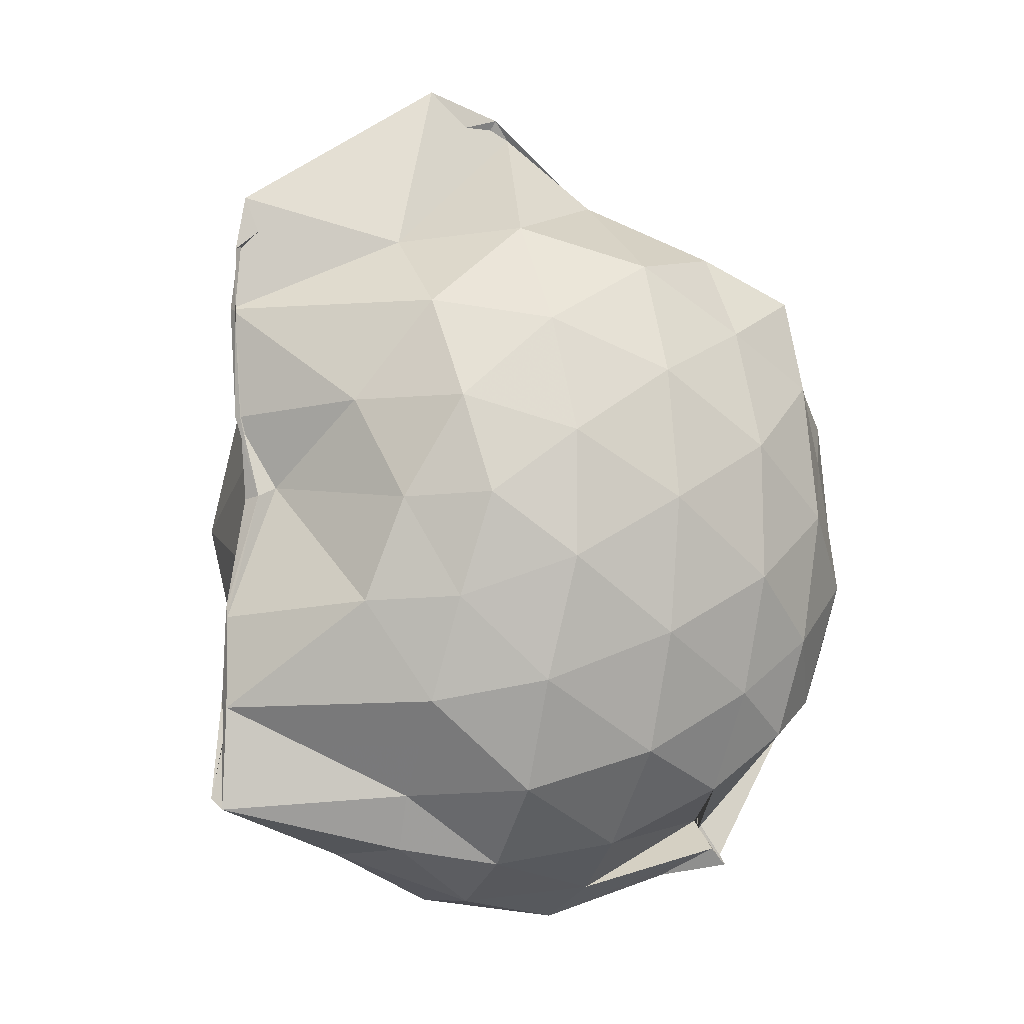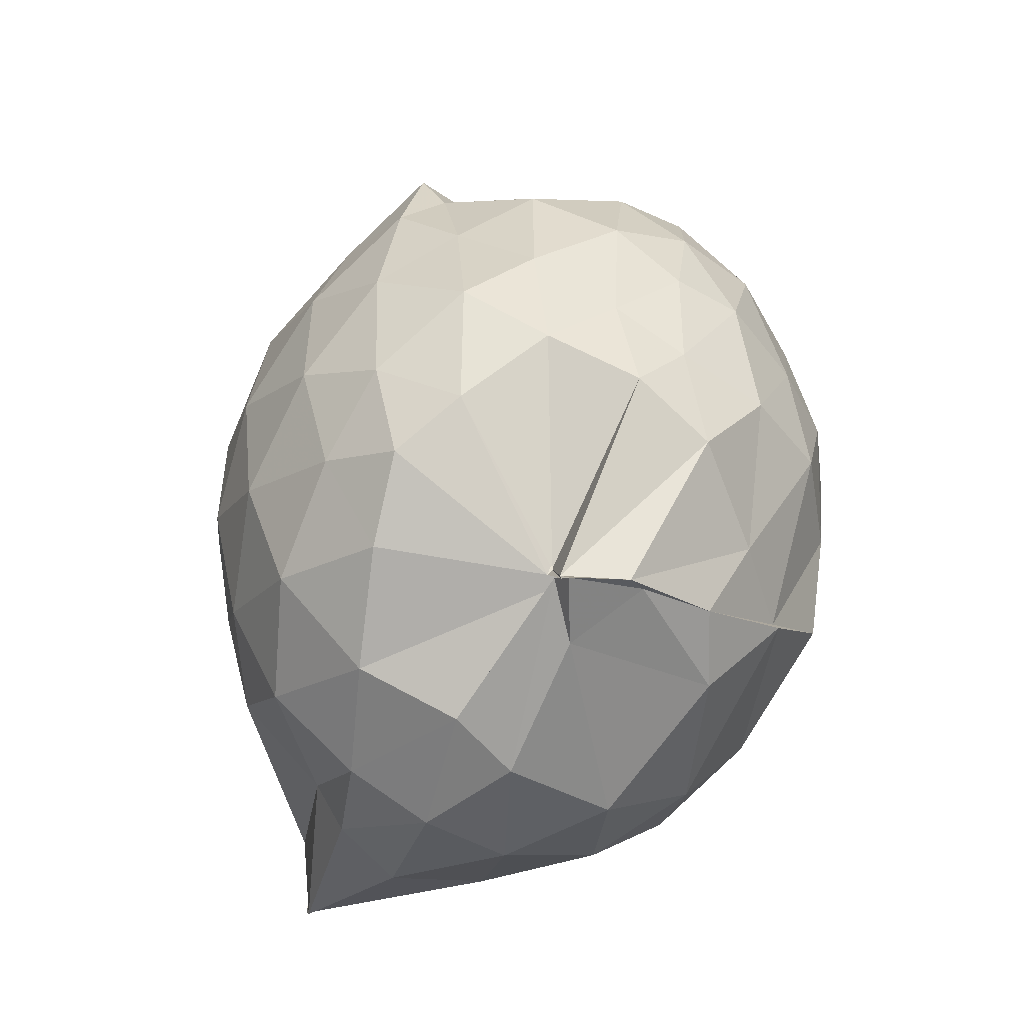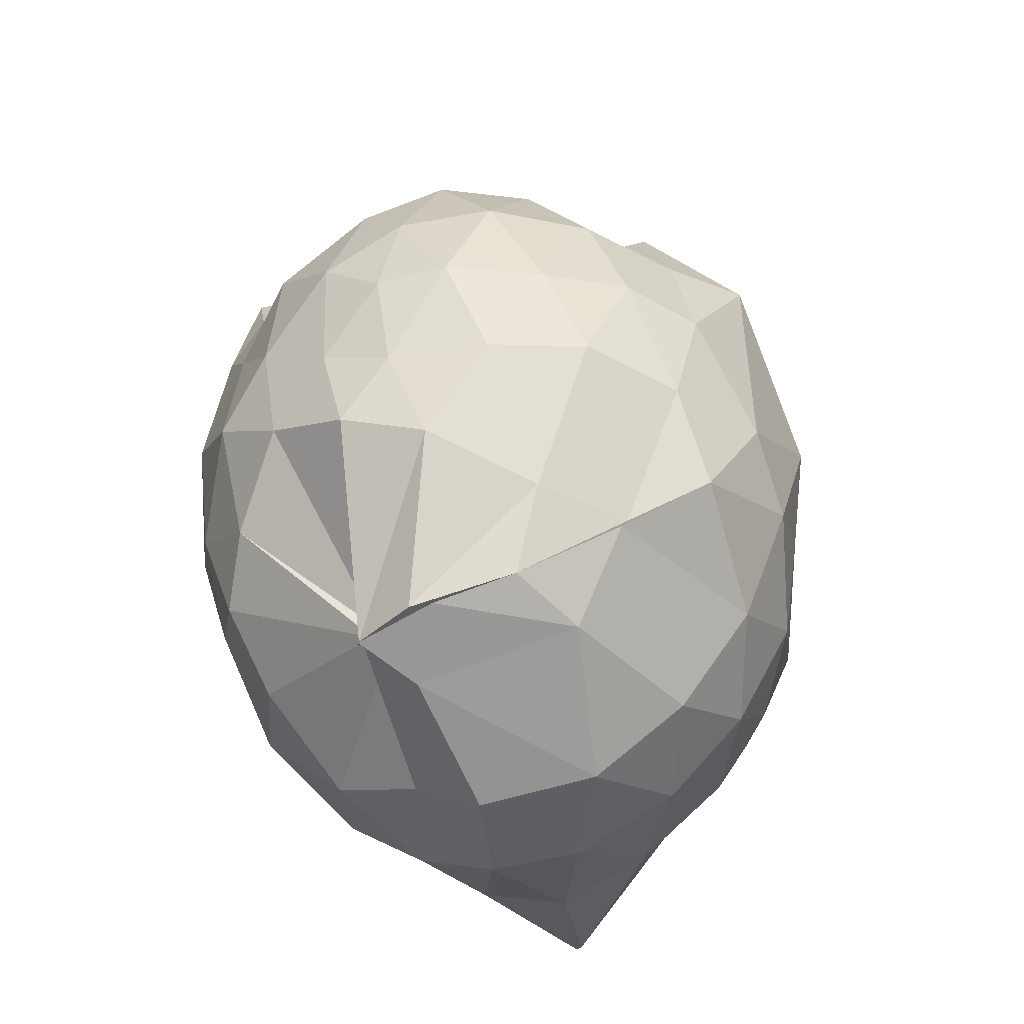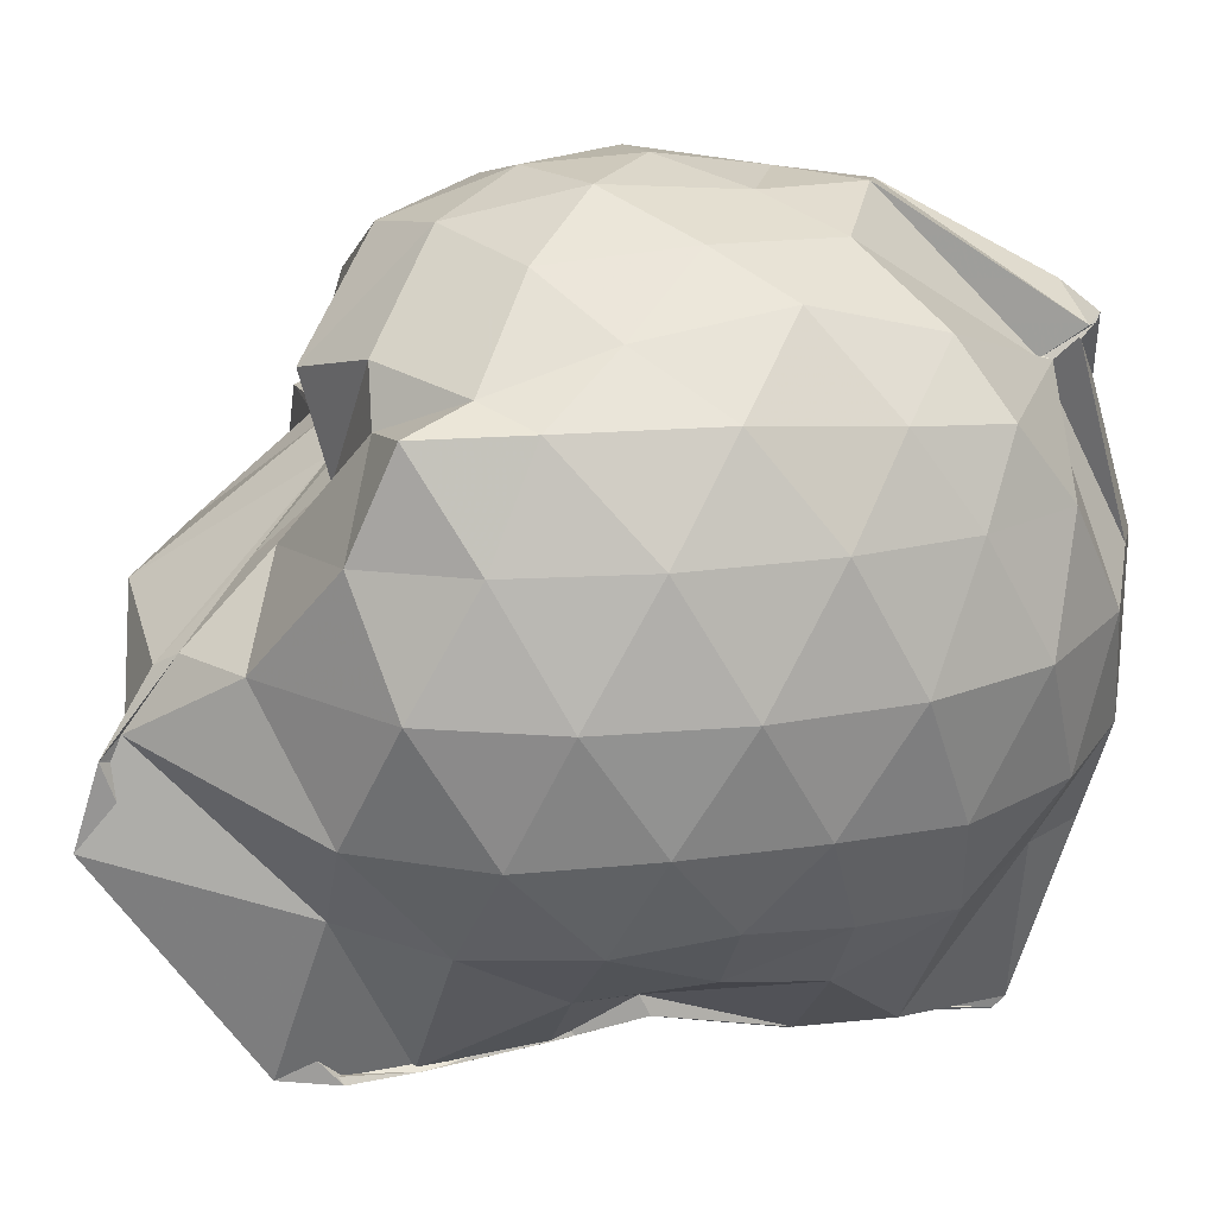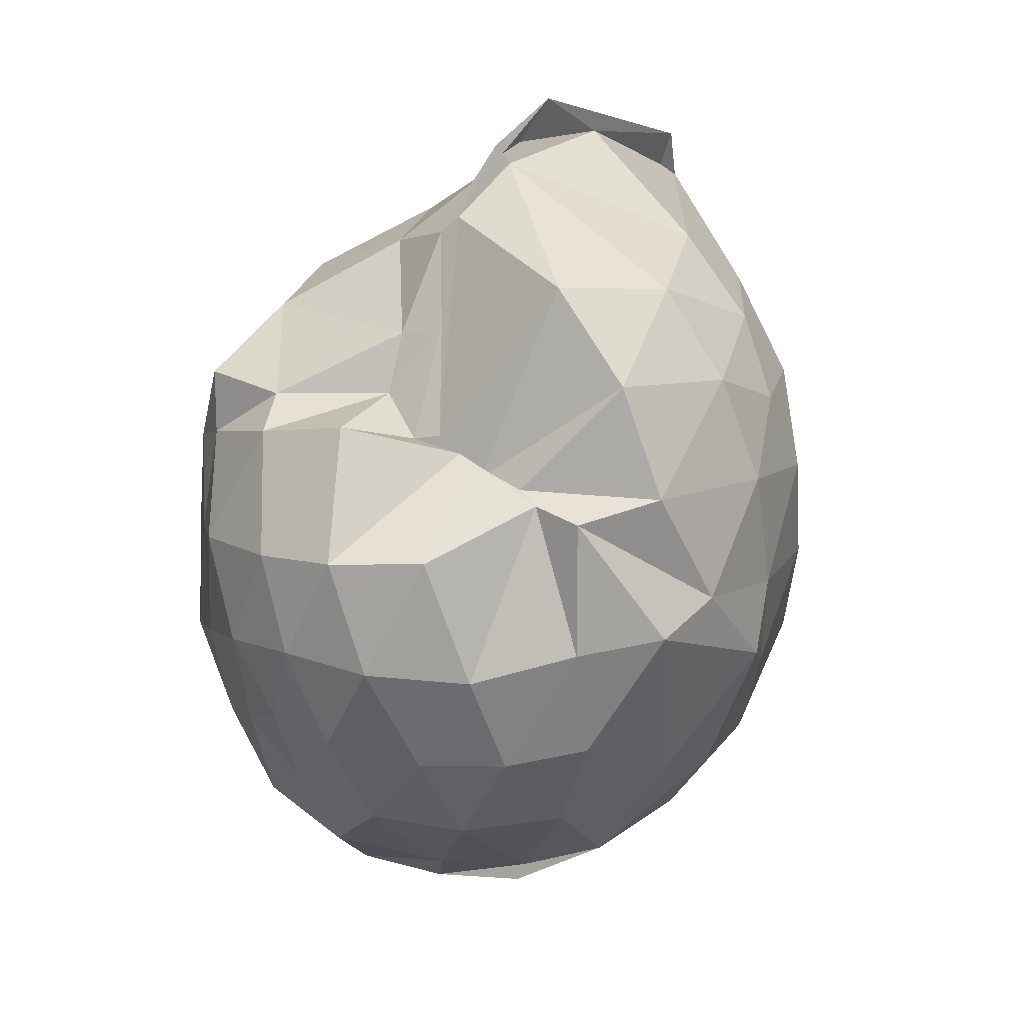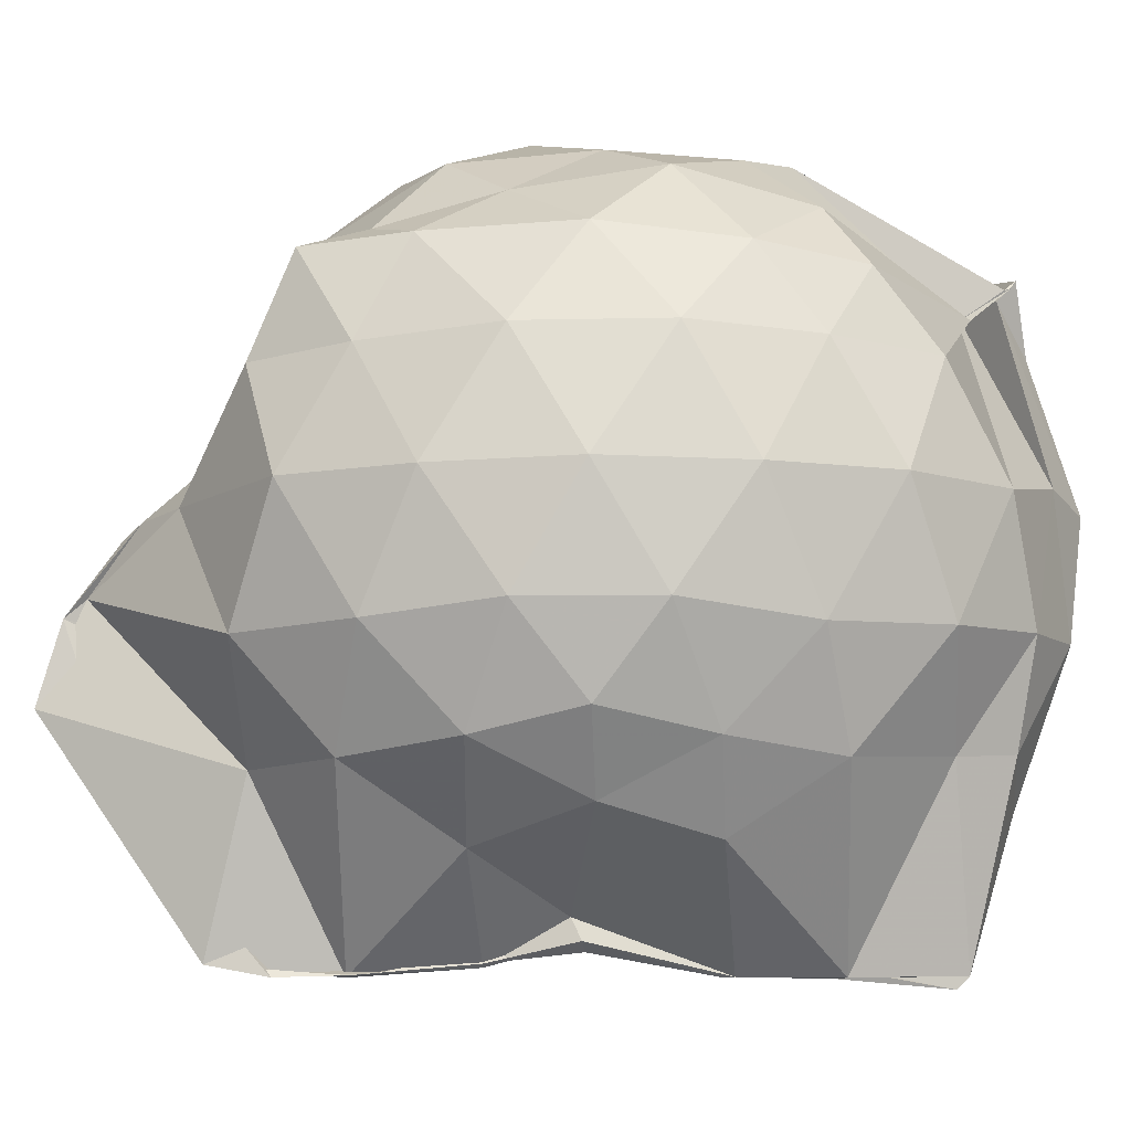
<metadata>
{"format":"obj","ext":"obj","renderer":"f3d","projection":"perspective","resolution":1024,"background":"white","views":[{"elev":-8.4,"azim":-117.2,"up":"+Y"},{"elev":-51.0,"azim":-27.1,"up":"+Y"},{"elev":-47.0,"azim":21.6,"up":"+Y"},{"elev":19.3,"azim":-105.1,"up":"+Z"},{"elev":42.6,"azim":42.1,"up":"+Y"},{"elev":-11.7,"azim":-88.5,"up":"+Z"}]}
</metadata>
<code>
v -0.8204 -0.1296 1.021
v -0.9787 -0.0898 -0.7929
v -0.106 -0.1044 0.5761
v -0.1685 0.1884 0.5547
v -0.3964 0.4998 0.4578
v -0.5607 0.5105 0.4514
v -0.668 0.4642 0.4239
v -0.8117 0.4916 0.4671
v -0.9424 0.5459 0.4244
v -1.193 0.5117 0.5961
v -1.393 0.5015 0.6355
v -1.459 0.2514 0.6464
v -1.514 -0.1124 0.6512
v -1.484 -0.4449 0.6165
v -1.406 -0.6934 0.5827
v -0.989 -0.9388 0.5841
v -0.9903 -1.028 0.6561
v -0.9822 -1.041 0.6763
v -0.7846 -0.9903 0.688
v -0.5808 -0.937 0.6595
v -0.326 -0.7631 0.5658
v -0.1625 -0.3906 0.6095
v -0.02408 0.2158 0.38
v -0.2683 0.5044 0.4446
v -0.465 0.5001 0.4381
v -0.5821 0.4869 0.4613
v -0.7545 0.51 0.4306
v -0.8918 0.7023 0.272
v -0.9858 0.6656 0.3248
v -1.37 0.604 0.3929
v -1.51 0.37 0.3979
v -1.603 0.05253 0.4117
v -1.604 -0.2946 0.4143
v -1.517 -0.5942 0.4036
v -1.369 -0.8413 0.397
v -0.8764 -0.9164 0.6406
v -0.993 -0.9965 0.6259
v -0.8939 -1.071 0.5162
v -0.4869 -0.9965 0.4887
v -0.3312 -0.8083 0.5951
v -0.1316 -0.6112 0.4767
v -0.02976 -0.3212 0.342
v -0.03588 0.2056 0.1716
v -0.1693 0.5108 0.2373
v -0.3485 0.7482 0.1862
v -0.597 0.9131 0.1513
v -0.9869 0.9162 0.09948
v -1.022 0.8697 0.1322
v -1.18 0.7645 0.1284
v -1.498 0.5265 0.1219
v -1.617 0.2265 0.1185
v -1.661 -0.1114 0.1222
v -1.619 -0.4541 0.1192
v -1.505 -0.7508 0.1239
v -1.279 -0.9839 0.1364
v -1.037 -1.1 0.1921
v -0.8734 -1.181 0.1649
v -0.5804 -1.151 0.1265
v -0.3447 -0.9926 0.1253
v -0.158 -0.7412 0.1243
v -0.02872 -0.4459 0.1475
v 0.01328 -0.08861 0.01191
v -0.1338 0.3593 -0.132
v -0.2769 0.6148 -0.1373
v -0.4776 0.8058 -0.1403
v -0.9881 0.9831 -0.09903
v -1.019 1.035 -0.07841
v -1.004 0.9868 -0.03312
v -1.356 0.6295 -0.1746
v -1.535 0.3497 -0.1759
v -1.617 0.04767 -0.1493
v -1.616 -0.2727 -0.1493
v -1.522 -0.5791 -0.1833
v -1.385 -0.8508 -0.1684
v -1.168 -1.038 -0.1476
v -0.9595 -1.137 -0.1355
v -0.7289 -1.137 -0.1532
v -0.4703 -1.031 -0.1499
v -0.267 -0.8469 -0.1362
v -0.1151 -0.589 -0.1288
v -0.061 -0.2685 -0.1231
v -0.05827 0.04557 -0.1153
v -0.2574 0.4447 -0.3379
v -0.4115 0.5982 -0.4067
v -0.6526 0.7269 -0.4502
v -1.002 0.9032 -0.4607
v -1.007 1.093 -0.273
v -1.125 0.6147 -0.4241
v -1.35 0.4078 -0.4291
v -1.482 0.1383 -0.4029
v -1.544 -0.1144 -0.3516
v -1.466 -0.3725 -0.4013
v -1.372 -0.6316 -0.4342
v -1.159 -0.8628 -0.405
v -1.087 -0.9997 -0.3911
v -0.8932 -1.013 -0.4873
v -0.6461 -0.9525 -0.4519
v -0.4109 -0.821 -0.4033
v -0.2526 -0.6637 -0.3427
v -0.1826 -0.4221 -0.409
v -0.1597 -0.1086 -0.4096
v -0.1869 0.2035 -0.3984
v -0.2302 -0.1086 0.7563
v -0.324 0.1578 0.7856
v -0.5072 0.4355 0.7513
v -0.6658 0.512 0.4487
v -0.8905 0.6001 0.6507
v -1.118 0.5003 0.7171
v -1.347 0.35 0.688
v -1.344 0.06399 0.7729
v -1.346 -0.279 0.8268
v -1.306 -0.597 0.7409
v -0.9762 -0.9133 0.5859
v -0.9915 -1.014 0.6522
v -0.8337 -1.01 0.7145
v -0.494 -0.7335 0.7346
v -0.3256 -0.3843 0.8244
v -0.4115 -0.1295 0.8908
v -0.5448 0.1545 0.94
v -0.7089 0.4035 0.8896
v -0.9209 0.3264 0.9273
v -1.177 0.2039 0.8898
v -1.19 -0.1362 0.9146
v -1.147 -0.4401 0.9025
v -0.9263 -0.556 0.9626
v -0.7147 -0.6409 0.9219
v -0.5489 -0.4032 0.9363
v -0.6386 -0.1234 1.003
v -0.7744 0.1249 1.001
v -0.9863 0.02865 0.9984
v -0.9855 -0.2984 0.9697
v -0.7981 -0.3916 0.9772
v -0.3604 0.3594 -0.5433
v -0.6026 0.5023 -0.6368
v -1.02 0.5706 -0.8473
v -1.011 0.7153 -0.8198
v -0.9852 0.4147 -0.846
v -1.252 0.1461 -0.6019
v -1.391 -0.1198 -0.5236
v -1.31 -0.3791 -0.5926
v -1.017 -0.6397 -0.8494
v -0.9868 -0.8987 -0.8448
v -0.9824 -0.8705 -0.8731
v -0.6073 -0.7141 -0.6322
v -0.3624 -0.5748 -0.5471
v -0.3162 -0.2907 -0.5697
v -0.3127 0.0667 -0.5715
v -0.5375 0.2316 -0.6508
v -1 0.3477 -0.8374
v -1.009 0.4058 -0.8426
v -0.9807 0.1255 -0.8254
v -1.014 -0.06023 -0.7218
v -1.006 -0.4051 -0.847
v -0.9829 -0.6033 -0.8486
v -0.9969 -0.5885 -0.8229
v -0.5319 -0.4449 -0.644
v -0.4964 -0.1115 -0.7123
v -0.9813 0.0497 -0.7719
v -0.9944 0.1239 -0.8174
v -1.02 -0.08465 -0.7725
v -0.9971 -0.3794 -0.8476
v -0.9967 -0.2767 -0.7846
f 3 23 4
f 4 23 24
f 4 24 5
f 5 24 25
f 5 25 6
f 6 25 26
f 6 26 7
f 7 26 27
f 7 27 8
f 8 27 28
f 8 28 9
f 9 28 29
f 9 29 10
f 10 29 30
f 10 30 11
f 11 30 31
f 11 31 12
f 12 31 32
f 12 32 13
f 13 32 33
f 13 33 14
f 14 33 34
f 14 34 15
f 15 34 35
f 15 35 16
f 16 35 36
f 16 36 17
f 17 36 37
f 17 37 18
f 18 37 38
f 18 38 19
f 19 38 39
f 19 39 20
f 20 39 40
f 20 40 21
f 21 40 41
f 21 41 22
f 22 41 42
f 22 42 3
f 3 42 23
f 23 43 24
f 24 43 44
f 24 44 25
f 25 44 45
f 25 45 26
f 26 45 46
f 26 46 27
f 27 46 47
f 27 47 28
f 28 47 48
f 28 48 29
f 29 48 49
f 29 49 30
f 30 49 50
f 30 50 31
f 31 50 51
f 31 51 32
f 32 51 52
f 32 52 33
f 33 52 53
f 33 53 34
f 34 53 54
f 34 54 35
f 35 54 55
f 35 55 36
f 36 55 56
f 36 56 37
f 37 56 57
f 37 57 38
f 38 57 58
f 38 58 39
f 39 58 59
f 39 59 40
f 40 59 60
f 40 60 41
f 41 60 61
f 41 61 42
f 42 61 62
f 42 62 23
f 23 62 43
f 43 63 44
f 44 63 64
f 44 64 45
f 45 64 65
f 45 65 46
f 46 65 66
f 46 66 47
f 47 66 67
f 47 67 48
f 48 67 68
f 48 68 49
f 49 68 69
f 49 69 50
f 50 69 70
f 50 70 51
f 51 70 71
f 51 71 52
f 52 71 72
f 52 72 53
f 53 72 73
f 53 73 54
f 54 73 74
f 54 74 55
f 55 74 75
f 55 75 56
f 56 75 76
f 56 76 57
f 57 76 77
f 57 77 58
f 58 77 78
f 58 78 59
f 59 78 79
f 59 79 60
f 60 79 80
f 60 80 61
f 61 80 81
f 61 81 62
f 62 81 82
f 62 82 43
f 43 82 63
f 63 83 64
f 64 83 84
f 64 84 65
f 65 84 85
f 65 85 66
f 66 85 86
f 66 86 67
f 67 86 87
f 67 87 68
f 68 87 88
f 68 88 69
f 69 88 89
f 69 89 70
f 70 89 90
f 70 90 71
f 71 90 91
f 71 91 72
f 72 91 92
f 72 92 73
f 73 92 93
f 73 93 74
f 74 93 94
f 74 94 75
f 75 94 95
f 75 95 76
f 76 95 96
f 76 96 77
f 77 96 97
f 77 97 78
f 78 97 98
f 78 98 79
f 79 98 99
f 79 99 80
f 80 99 100
f 80 100 81
f 81 100 101
f 81 101 82
f 82 101 102
f 82 102 63
f 63 102 83
f 103 104 118
f 104 119 118
f 104 105 119
f 105 120 119
f 105 106 120
f 106 107 120
f 107 121 120
f 107 108 121
f 108 122 121
f 108 109 122
f 109 110 122
f 110 123 122
f 110 111 123
f 111 124 123
f 111 112 124
f 112 113 124
f 113 125 124
f 113 114 125
f 114 126 125
f 114 115 126
f 115 116 126
f 116 127 126
f 116 117 127
f 117 118 127
f 117 103 118
f 118 119 128
f 119 129 128
f 119 120 129
f 120 121 129
f 121 130 129
f 121 122 130
f 122 123 130
f 123 131 130
f 123 124 131
f 124 125 131
f 125 132 131
f 125 126 132
f 126 127 132
f 127 128 132
f 127 118 128
f 133 148 134
f 134 148 149
f 134 149 135
f 135 149 150
f 135 150 136
f 136 150 137
f 137 150 151
f 137 151 138
f 138 151 152
f 138 152 139
f 139 152 140
f 140 152 153
f 140 153 141
f 141 153 154
f 141 154 142
f 142 154 143
f 143 154 155
f 143 155 144
f 144 155 156
f 144 156 145
f 145 156 146
f 146 156 157
f 146 157 147
f 147 157 148
f 147 148 133
f 148 158 149
f 149 158 159
f 149 159 150
f 150 159 151
f 151 159 160
f 151 160 152
f 152 160 153
f 153 160 161
f 153 161 154
f 154 161 155
f 155 161 162
f 155 162 156
f 156 162 157
f 157 162 158
f 157 158 148
f 3 4 103
f 103 4 104
f 4 5 104
f 104 5 105
f 5 6 105
f 105 6 106
f 6 7 106
f 7 8 106
f 106 8 107
f 8 9 107
f 107 9 108
f 9 10 108
f 108 10 109
f 10 11 109
f 11 12 109
f 109 12 110
f 12 13 110
f 110 13 111
f 13 14 111
f 111 14 112
f 14 15 112
f 15 16 112
f 112 16 113
f 16 17 113
f 113 17 114
f 17 18 114
f 114 18 115
f 18 19 115
f 19 20 115
f 115 20 116
f 20 21 116
f 116 21 117
f 21 22 117
f 117 22 103
f 22 3 103
f 83 133 84
f 84 133 134
f 84 134 85
f 85 134 135
f 85 135 86
f 86 135 136
f 86 136 87
f 87 136 88
f 88 136 137
f 88 137 89
f 89 137 138
f 89 138 90
f 90 138 139
f 90 139 91
f 91 139 92
f 92 139 140
f 92 140 93
f 93 140 141
f 93 141 94
f 94 141 142
f 94 142 95
f 95 142 96
f 96 142 143
f 96 143 97
f 97 143 144
f 97 144 98
f 98 144 145
f 98 145 99
f 99 145 100
f 100 145 146
f 100 146 101
f 101 146 147
f 101 147 102
f 102 147 133
f 102 133 83
f 128 129 1
f 129 130 1
f 130 131 1
f 131 132 1
f 132 128 1
f 159 158 2
f 160 159 2
f 161 160 2
f 162 161 2
f 158 162 2

</code>
